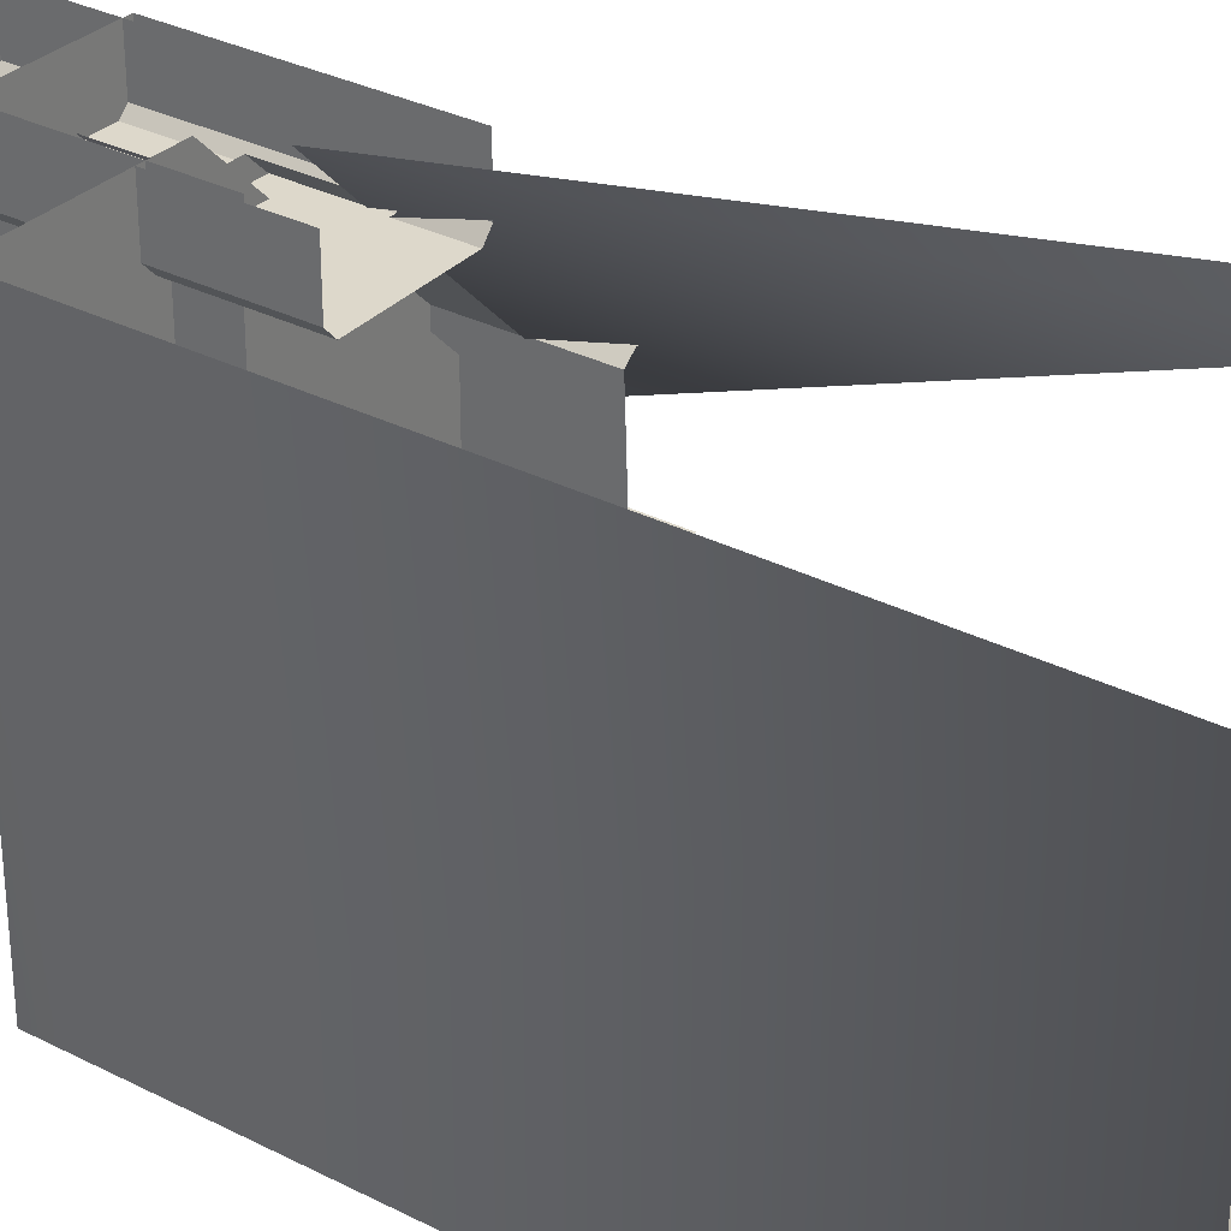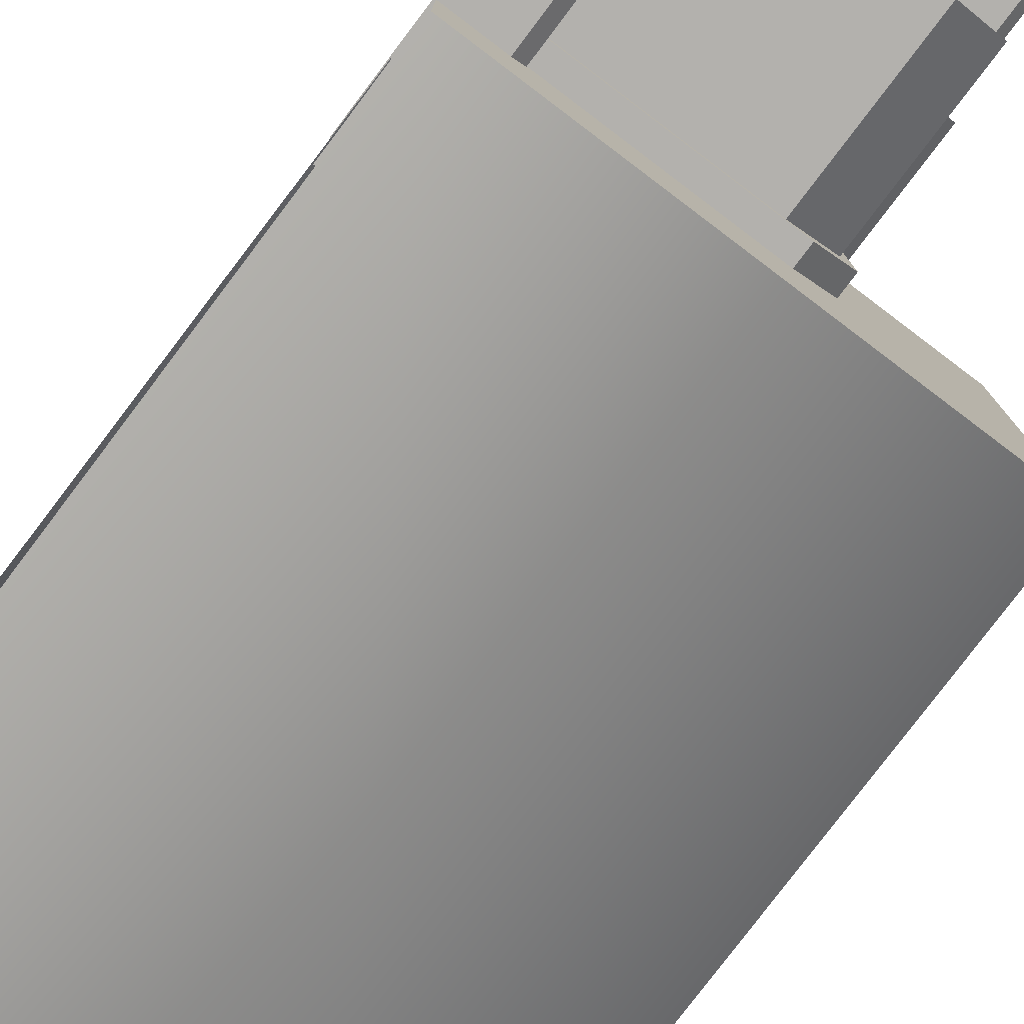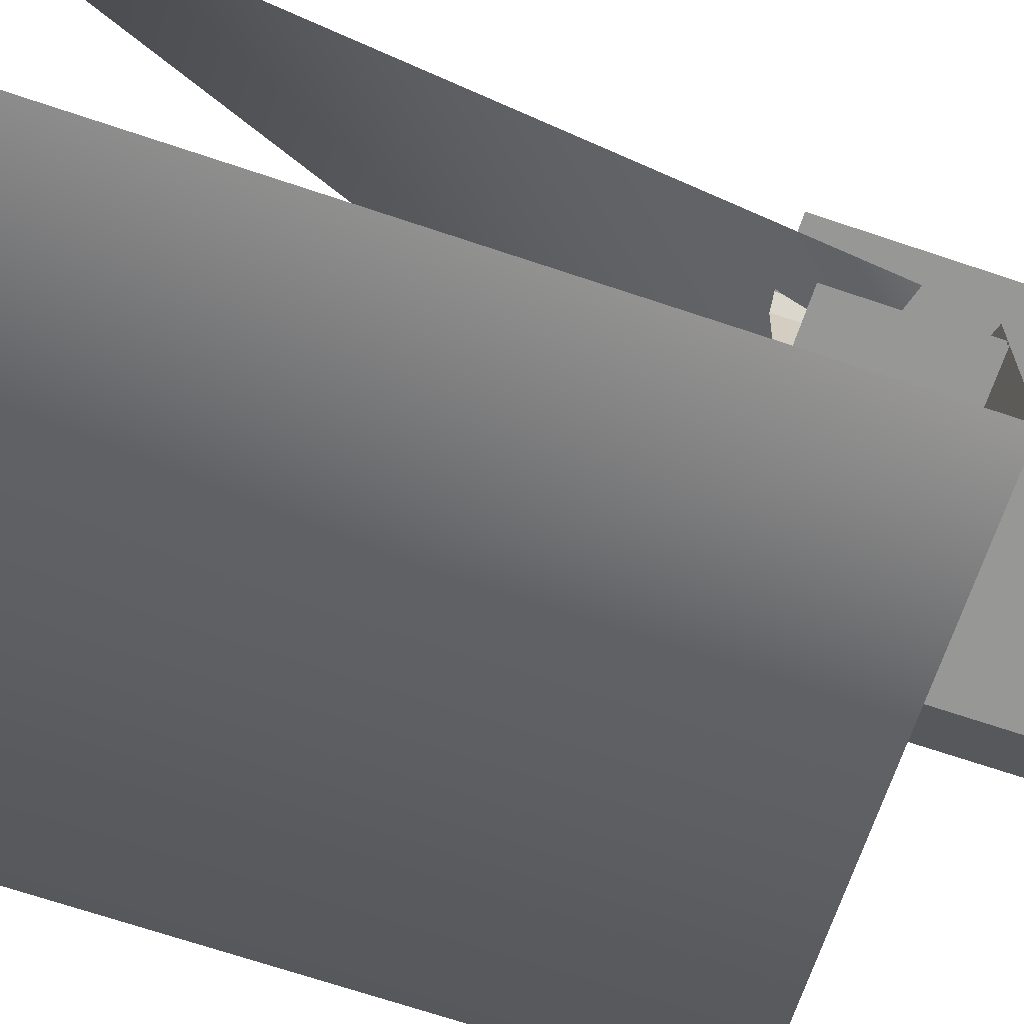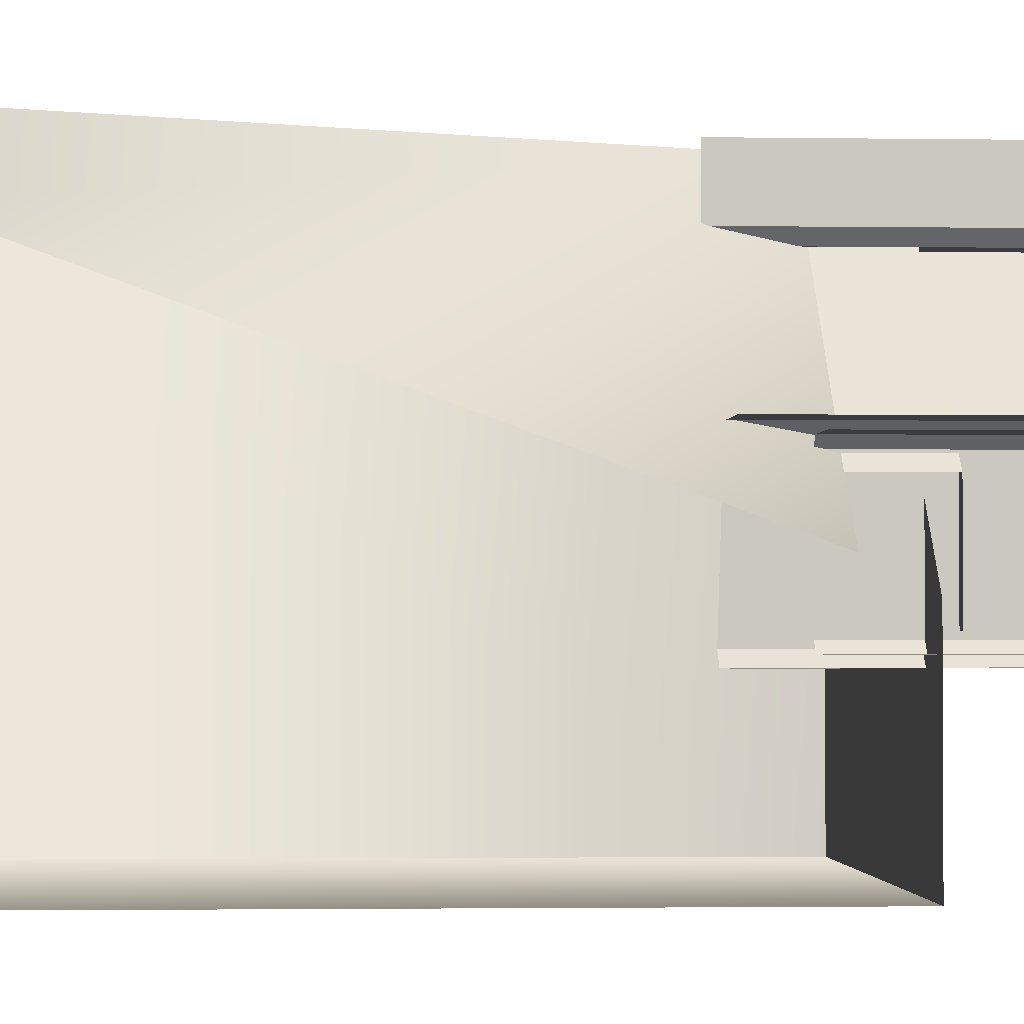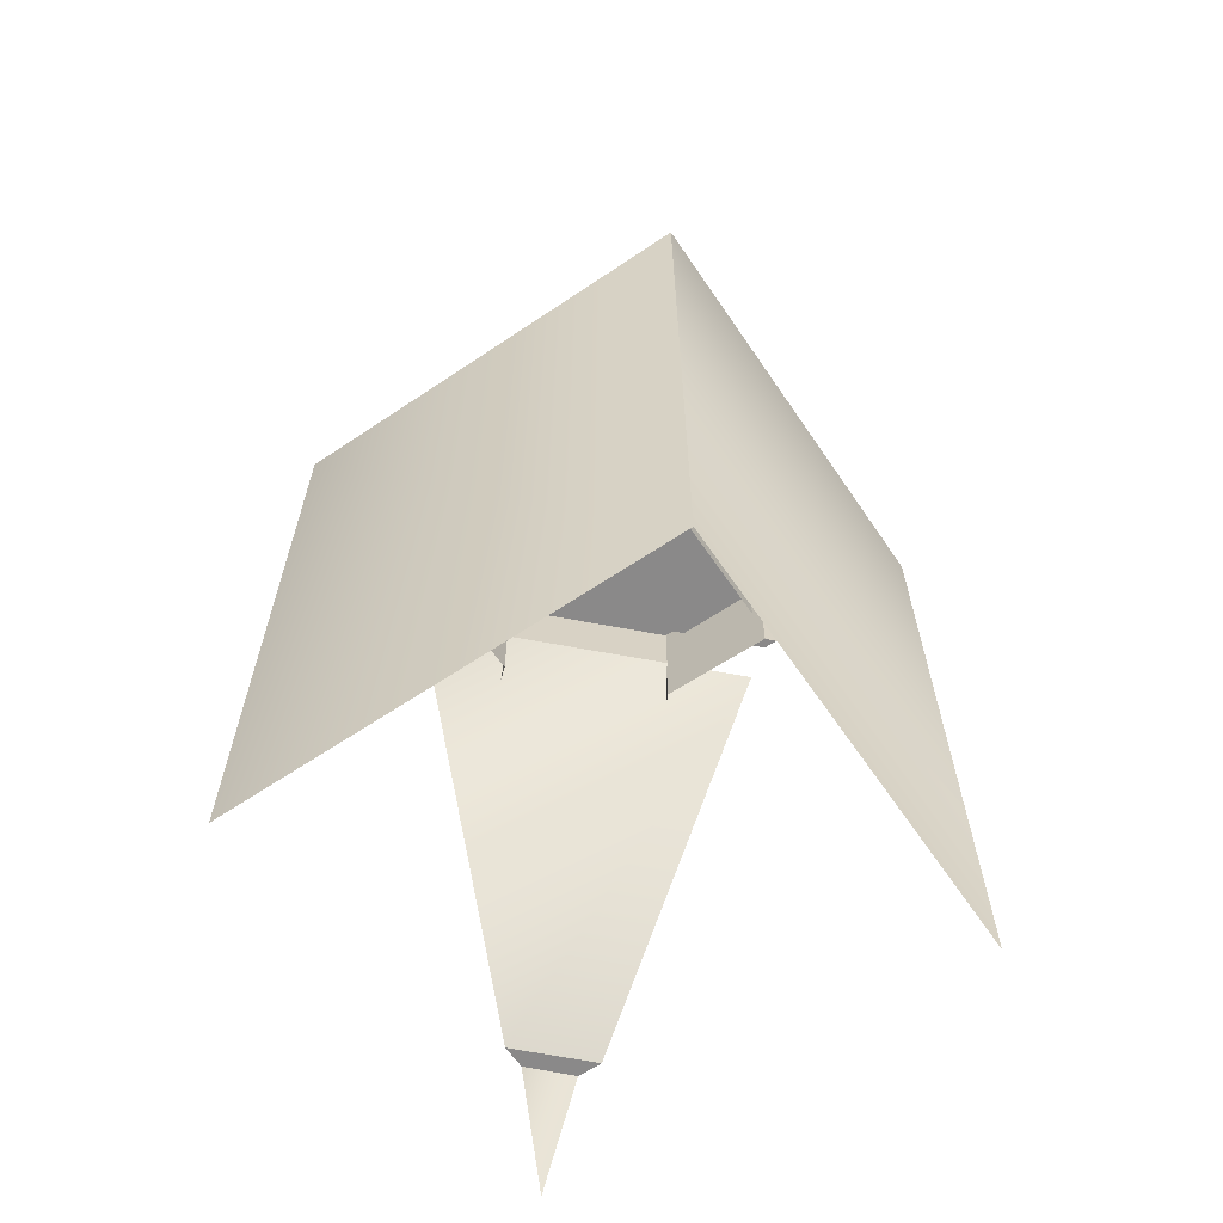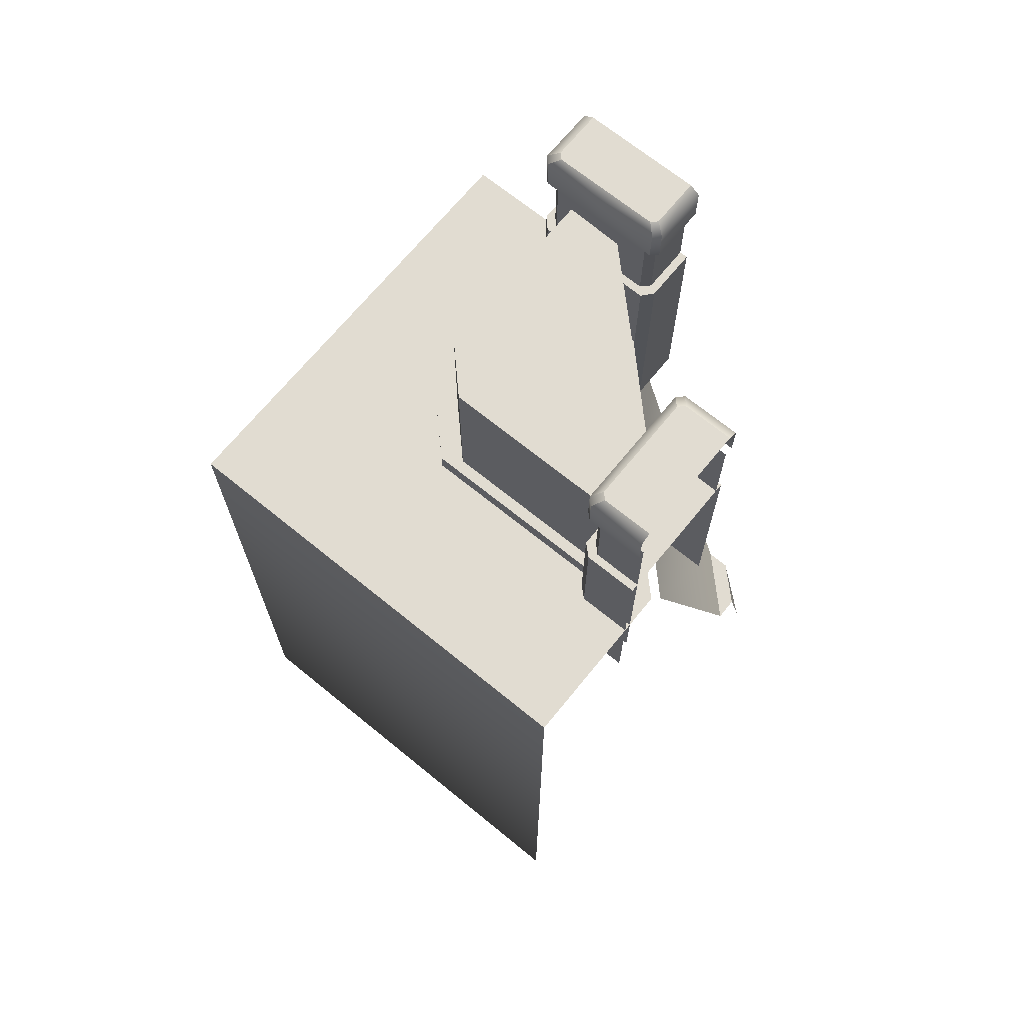
<metadata>
{"format":"obj","ext":"obj","renderer":"f3d","projection":"perspective","resolution":1024,"background":"white","views":[{"elev":31.3,"azim":-53.8,"up":"+Z"},{"elev":-79.3,"azim":142.9,"up":"+Z"},{"elev":-68.1,"azim":71.3,"up":"+Z"},{"elev":-1.9,"azim":86.6,"up":"+Z"},{"elev":-63.3,"azim":-145.8,"up":"+Y"},{"elev":69.1,"azim":-50.8,"up":"+Y"}]}
</metadata>
<code>
g wall1_CS
v 0.5035 -8.451e-07 0.5035
v 0.4233 0.305 0.5035
v 0.5035 0.305 0.4195
v -0.06628 1.483 0.5035
v 0.5035 0.305 0.3632
v 0.3657 0.305 0.5035
v 0.5035 1.483 -0.06627
v -0.5035 1.588 -0.5035
v -0.5035 7.683e-08 0.5035
v -0.5035 -7.683e-08 -0.5035
v -0.5035 1.588 0.5035
v 0.5035 1.588 -0.5035
v -0.5035 -7.683e-08 -0.5035
v 0.5035 -7.683e-08 -0.5035
v -0.5035 1.588 -0.5035
v 0.5035 1.588 -0.1231
v -0.5035 1.588 -0.5035
v 0.5035 1.588 -0.5035
v -0.1126 1.588 0.5035
v -0.5035 1.588 0.5035
v 0.5035 0.305 0.4195
v 0.3657 0.305 0.5035
v 0.5035 0.305 0.3632
v 0.4233 0.305 0.5035
v -0.1746 2.076 0.3764
v 0.06843 1.446 0.3764
v 0.06843 2.076 0.3764
v -0.1746 1.446 0.3764
v 0.08644 2.076 0.3944
v 0.08644 1.446 0.5035
v 0.08644 2.076 0.5035
v 0.08644 1.446 0.3944
v -0.1927 1.446 0.3944
v -0.1927 2.076 0.5035
v -0.1927 1.446 0.5035
v -0.1927 2.076 0.3944
v -0.1746 2.076 0.3764
v -0.1927 1.446 0.3944
v -0.1746 1.446 0.3764
v -0.1927 2.076 0.3944
v 0.06843 1.446 0.3764
v 0.08644 2.076 0.3944
v 0.06843 2.076 0.3764
v 0.08644 1.446 0.3944
v -0.1867 1.87 0.3587
v -0.2097 1.87 0.5035
v -0.2097 1.87 0.3834
v 0.105 1.87 0.3834
v 0.105 1.87 0.5035
v -0.05147 1.87 0.3587
v 0.08382 1.87 0.3587
v 0.105 1.333 0.5035
v 0.105 1.87 0.3834
v 0.105 1.333 0.3834
v 0.105 1.87 0.5035
v -0.05147 1.328 0.3587
v -0.1867 1.87 0.3587
v -0.1867 1.324 0.3587
v -0.05147 1.87 0.3587
v 0.105 1.87 0.3834
v 0.08382 1.333 0.3587
v 0.105 1.333 0.3834
v 0.08382 1.87 0.3587
v -0.2097 1.324 0.3834
v -0.1867 1.87 0.3587
v -0.2097 1.87 0.3834
v -0.1867 1.324 0.3587
v -0.2097 1.324 0.3834
v -0.2097 1.87 0.5035
v -0.2097 1.324 0.5035
v -0.2097 1.87 0.3834
v 0.08382 1.333 0.3587
v -0.05147 1.87 0.3587
v -0.05147 1.328 0.3587
v 0.08382 1.87 0.3587
v -0.04901 2.167 0.5035
v 0.0846 2.167 0.3902
v 0.0846 2.167 0.5035
v -0.04901 2.167 0.3777
v 0.07201 2.167 0.3777
v -0.1826 2.167 0.5035
v -0.17 2.167 0.3777
v -0.1826 2.167 0.3902
v 0.1079 2.071 0.5035
v 0.1079 2.151 0.3733
v 0.1079 2.071 0.3733
v 0.1079 2.151 0.5035
v 0.0846 2.167 0.5035
v 0.0846 2.167 0.3902
v -0.04901 2.071 0.3585
v -0.1911 2.151 0.3585
v -0.1911 2.071 0.3585
v -0.04901 2.151 0.3585
v -0.17 2.167 0.3777
v -0.04901 2.167 0.3777
v -0.2059 2.071 0.3733
v -0.2059 2.151 0.5035
v -0.2059 2.071 0.5035
v -0.2059 2.151 0.3733
v -0.1826 2.167 0.3902
v -0.1826 2.167 0.5035
v 0.07201 2.167 0.3777
v 0.1079 2.151 0.3733
v 0.0846 2.167 0.3902
v 0.09308 2.151 0.3585
v 0.09308 2.071 0.3585
v 0.1079 2.071 0.3733
v -0.1911 2.071 0.3585
v -0.2059 2.151 0.3733
v -0.2059 2.071 0.3733
v -0.1911 2.151 0.3585
v -0.17 2.167 0.3777
v -0.1826 2.167 0.3902
v -0.04901 2.151 0.3585
v 0.07201 2.167 0.3777
v -0.04901 2.167 0.3777
v 0.09308 2.151 0.3585
v 0.09308 2.071 0.3585
v -0.04901 2.071 0.3585
v 0.3763 2.076 -0.1746
v 0.3763 1.446 0.06848
v 0.3763 1.446 -0.1746
v 0.3763 2.076 0.06848
v 0.3943 2.076 0.0865
v 0.5035 1.446 0.08649
v 0.3943 1.446 0.0865
v 0.5035 2.076 0.08649
v 0.3943 1.446 -0.1926
v 0.5035 2.076 -0.1926
v 0.3943 2.076 -0.1926
v 0.5035 1.446 -0.1926
v 0.3763 2.076 -0.1746
v 0.3943 1.446 -0.1926
v 0.3943 2.076 -0.1926
v 0.3763 1.446 -0.1746
v 0.3763 1.446 0.06848
v 0.3943 2.076 0.0865
v 0.3943 1.446 0.0865
v 0.3763 2.076 0.06848
v 0.3833 1.87 0.105
v 0.5035 1.87 -0.2097
v 0.5035 1.87 0.105
v 0.3586 1.87 -0.1867
v 0.3833 1.87 -0.2097
v 0.3586 1.87 -0.05141
v 0.3586 1.87 0.08387
v 0.5035 1.333 0.105
v 0.3833 1.87 0.105
v 0.5035 1.87 0.105
v 0.3833 1.333 0.105
v 0.3586 1.328 -0.05141
v 0.3586 1.87 -0.1867
v 0.3586 1.87 -0.05141
v 0.3586 1.324 -0.1867
v 0.3833 1.87 0.105
v 0.3586 1.333 0.08387
v 0.3586 1.87 0.08387
v 0.3833 1.333 0.105
v 0.3833 1.324 -0.2097
v 0.3586 1.87 -0.1867
v 0.3586 1.324 -0.1867
v 0.3833 1.87 -0.2097
v 0.3833 1.324 -0.2097
v 0.5035 1.87 -0.2097
v 0.3833 1.87 -0.2097
v 0.5035 1.324 -0.2097
v 0.3586 1.333 0.08387
v 0.3586 1.87 -0.05141
v 0.3586 1.87 0.08387
v 0.3586 1.328 -0.05141
v 0.3902 2.167 0.08465
v 0.5035 2.167 -0.04896
v 0.5035 2.167 0.08465
v 0.3776 2.167 -0.04896
v 0.3776 2.167 0.07206
v 0.5035 2.167 -0.1826
v 0.3776 2.167 -0.17
v 0.3902 2.167 -0.1826
v 0.3733 2.151 0.1079
v 0.5035 2.071 0.1079
v 0.3733 2.071 0.1079
v 0.5035 2.151 0.1079
v 0.5035 2.167 0.08465
v 0.3902 2.167 0.08465
v 0.3585 2.151 -0.1911
v 0.3585 2.071 -0.04896
v 0.3585 2.071 -0.1911
v 0.3585 2.151 -0.04896
v 0.3776 2.167 -0.17
v 0.3776 2.167 -0.04896
v 0.5035 2.151 -0.2058
v 0.3733 2.071 -0.2058
v 0.5035 2.071 -0.2058
v 0.3733 2.151 -0.2058
v 0.3902 2.167 -0.1826
v 0.5035 2.167 -0.1826
v 0.3733 2.151 0.1079
v 0.3776 2.167 0.07206
v 0.3902 2.167 0.08465
v 0.3585 2.151 0.09314
v 0.3585 2.071 0.09314
v 0.3733 2.071 0.1079
v 0.3733 2.151 -0.2058
v 0.3585 2.071 -0.1911
v 0.3733 2.071 -0.2058
v 0.3585 2.151 -0.1911
v 0.3776 2.167 -0.17
v 0.3902 2.167 -0.1826
v 0.3776 2.167 0.07206
v 0.3585 2.151 -0.04896
v 0.3776 2.167 -0.04896
v 0.3585 2.151 0.09314
v 0.3585 2.071 0.09314
v 0.3585 2.071 -0.04896
v 0.02402 1.633 0.4162
v 0.2204 1.481 0.2198
v 0.02402 1.481 0.4162
v 0.2204 1.633 0.2198
v 0.4015 1.481 0.03866
v 0.4015 1.633 0.03866
v -0.1614 1.633 0.4176
v -0.1622 1.481 -0.0791
v -0.1622 1.633 -0.0791
v -0.1614 1.481 0.4176
v -0.1614 1.633 0.4176
v -0.1622 1.633 -0.0791
v 0.02402 1.633 0.4162
v 0.2204 1.633 0.2198
v -0.1035 1.633 -0.1035
v 0.4015 1.633 0.03866
v -0.07926 1.633 -0.1623
v 0.4013 1.633 -0.1629
v 0.4013 1.633 -0.1629
v -0.07926 1.481 -0.1623
v 0.4013 1.481 -0.1629
v -0.07926 1.633 -0.1623
v -0.1622 1.633 -0.0791
v -0.07926 1.481 -0.1623
v -0.07926 1.633 -0.1623
v -0.1622 1.481 -0.0791
v -0.006751 1.993 0.3891
v 0.1913 1.621 0.1851
v -0.006751 1.621 0.3891
v 0.1913 1.993 0.1851
v 0.3726 1.621 -0.001971
v 0.3726 1.993 -0.001972
v -0.1358 1.993 0.3935
v -0.1365 1.621 -0.03643
v -0.1365 1.993 -0.03643
v -0.1358 1.621 0.3935
v -0.1358 1.993 0.3935
v -0.1365 1.993 -0.03643
v -0.006751 1.993 0.3891
v 0.1913 1.993 0.1851
v -0.08305 1.993 -0.08157
v 0.3726 1.993 -0.001972
v 0.3772 1.993 -0.1358
v 0.3772 1.993 -0.1358
v -0.03551 1.621 -0.1352
v 0.3772 1.621 -0.1358
v -0.03551 1.993 -0.1352
v 0.3772 1.993 -0.1358
v -0.08305 1.993 -0.08157
v -0.03551 1.993 -0.1352
v -0.1365 1.993 -0.03643
v -0.1365 1.993 -0.03643
v -0.03551 1.621 -0.1352
v -0.03551 1.993 -0.1352
v -0.1365 1.621 -0.03643
g wall1_CS_0
f 3 2 1
f 6 5 4
f 7 4 5
f 10 9 8
f 11 8 9
f 14 13 12
f 15 12 13
f 18 17 16
f 17 19 16
f 17 20 19
f 23 22 21
f 24 21 22
f 27 26 25
f 28 25 26
f 31 30 29
f 32 29 30
f 35 34 33
f 36 33 34
f 39 38 37
f 40 37 38
f 43 42 41
f 44 41 42
f 47 46 45
f 46 48 45
f 49 48 46
f 45 48 50
f 50 48 51
f 54 53 52
f 55 52 53
f 58 57 56
f 59 56 57
f 62 61 60
f 63 60 61
f 66 65 64
f 67 64 65
f 70 69 68
f 71 68 69
f 74 73 72
f 75 72 73
f 78 77 76
f 76 77 79
f 79 77 80
f 79 81 76
f 82 81 79
f 83 81 82
f 86 85 84
f 87 84 85
f 87 85 88
f 89 88 85
f 92 91 90
f 93 90 91
f 91 94 93
f 95 93 94
f 98 97 96
f 99 96 97
f 99 97 100
f 101 100 97
f 104 103 102
f 105 102 103
f 105 103 106
f 107 106 103
f 110 109 108
f 111 108 109
f 111 109 112
f 113 112 109
f 116 115 114
f 117 114 115
f 117 118 114
f 119 114 118
f 122 121 120
f 123 120 121
f 126 125 124
f 127 124 125
f 130 129 128
f 131 128 129
f 134 133 132
f 135 132 133
f 138 137 136
f 139 136 137
f 142 141 140
f 141 143 140
f 144 143 141
f 143 145 140
f 140 145 146
f 149 148 147
f 150 147 148
f 153 152 151
f 154 151 152
f 157 156 155
f 158 155 156
f 161 160 159
f 162 159 160
f 165 164 163
f 166 163 164
f 169 168 167
f 170 167 168
f 173 172 171
f 172 174 171
f 171 174 175
f 176 174 172
f 177 174 176
f 178 177 176
f 181 180 179
f 182 179 180
f 182 183 179
f 184 179 183
f 187 186 185
f 188 185 186
f 185 188 189
f 190 189 188
f 193 192 191
f 194 191 192
f 194 195 191
f 196 191 195
f 199 198 197
f 200 197 198
f 200 201 197
f 202 197 201
f 205 204 203
f 206 203 204
f 206 207 203
f 208 203 207
f 211 210 209
f 212 209 210
f 212 210 213
f 214 213 210
f 217 216 215
f 218 215 216
f 216 219 218
f 220 218 219
f 223 222 221
f 224 221 222
f 227 226 225
f 228 226 227
f 229 226 228
f 230 229 228
f 229 231 226
f 232 229 230
f 231 229 232
f 235 234 233
f 236 233 234
f 239 238 237
f 240 237 238
f 243 242 241
f 244 241 242
f 242 245 244
f 246 244 245
f 249 248 247
f 250 247 248
f 253 252 251
f 254 252 253
f 255 252 254
f 256 255 254
f 257 255 256
f 260 259 258
f 261 258 259
f 264 263 262
f 263 264 265
f 268 267 266
f 269 266 267

</code>
